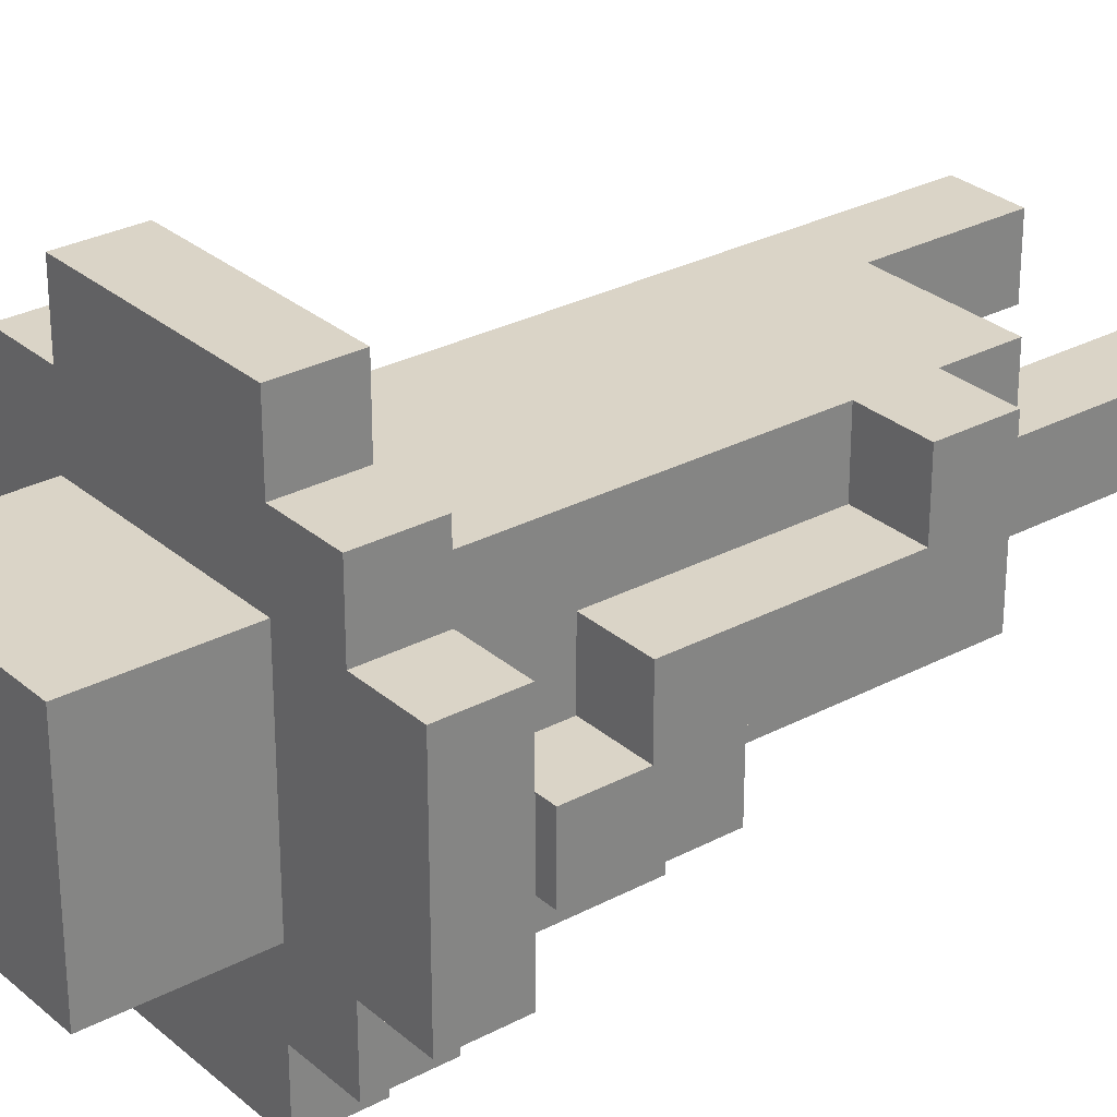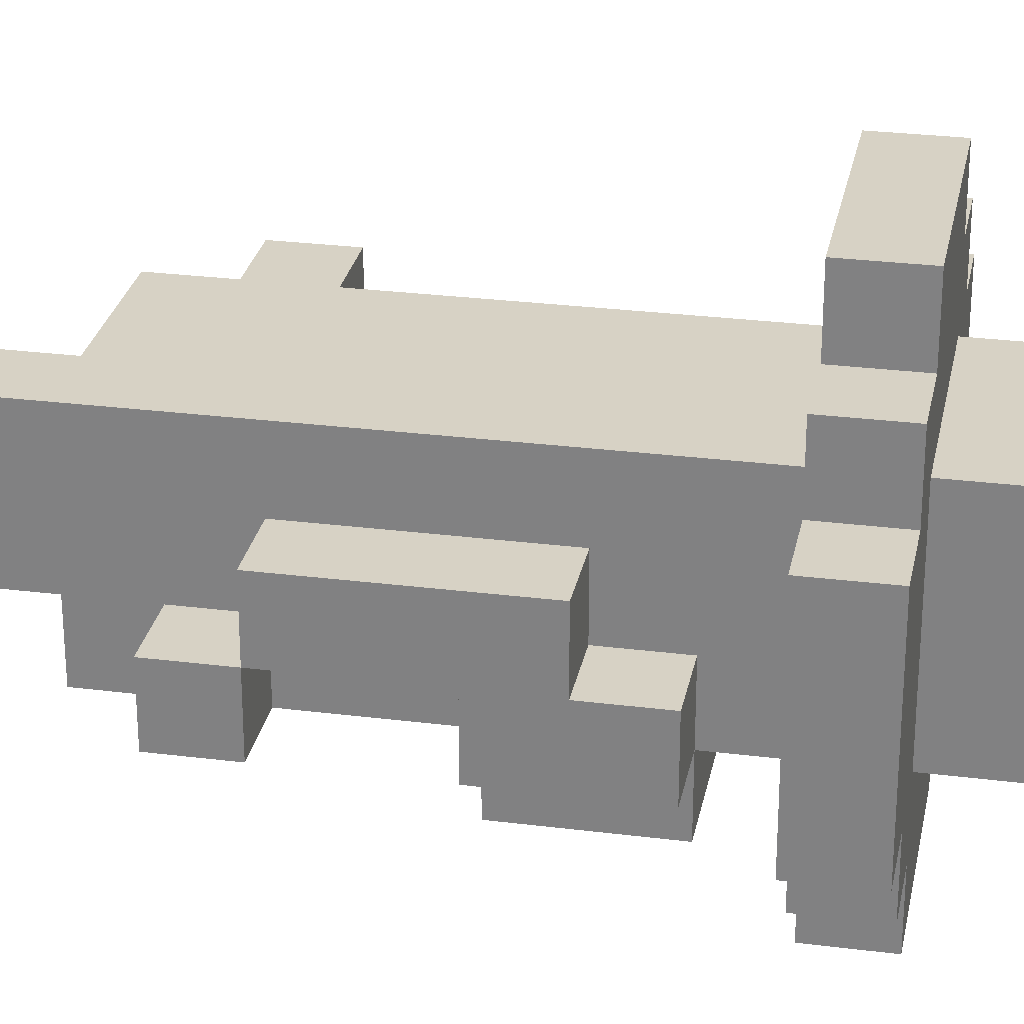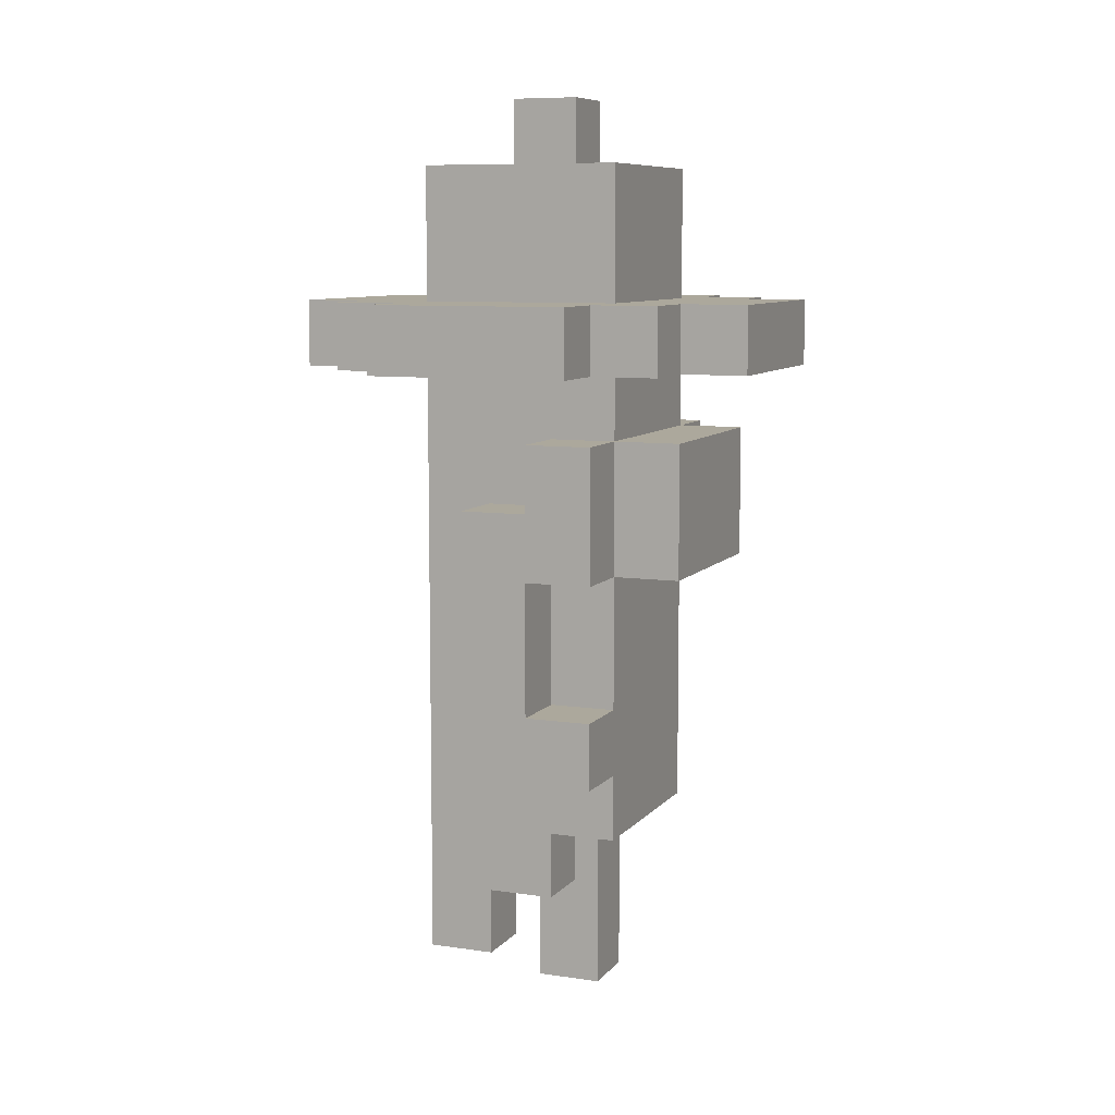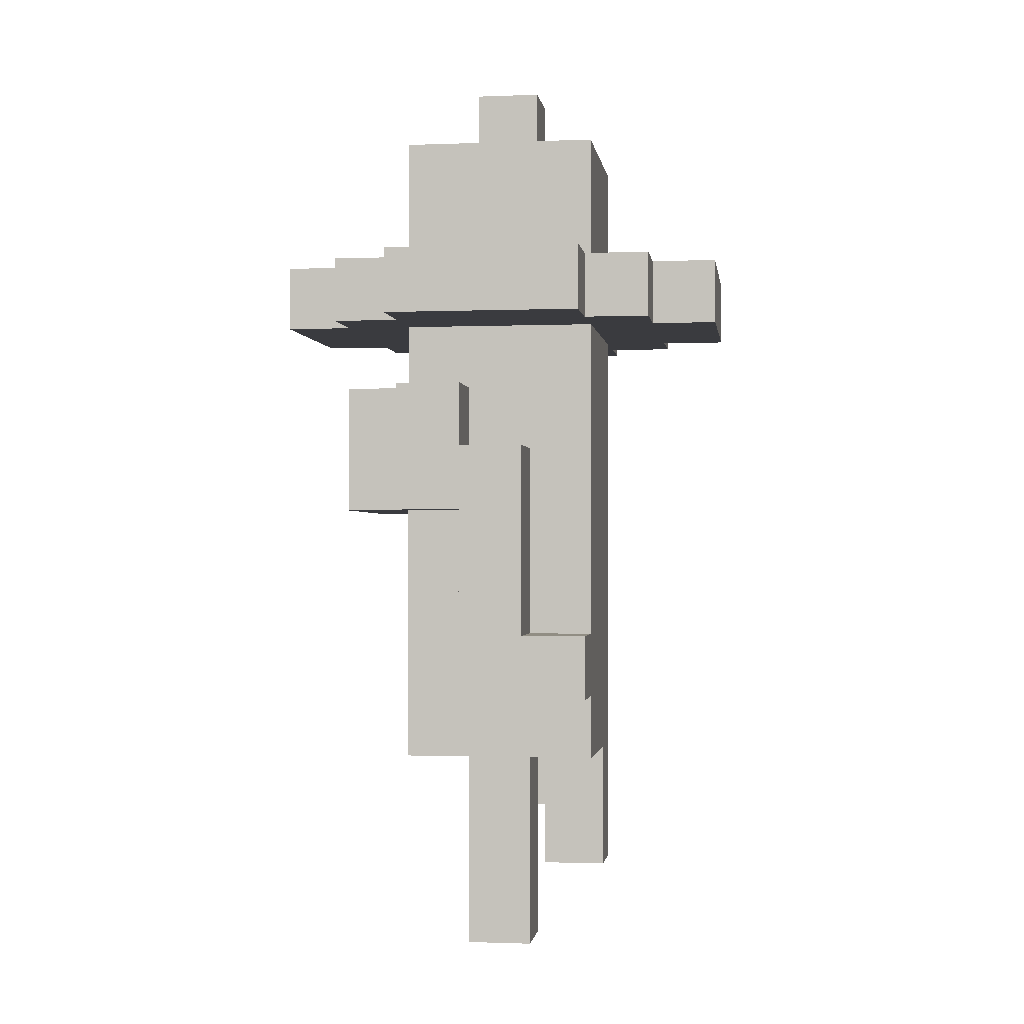
<metadata>
{"format":"obj","ext":"obj","renderer":"f3d","projection":"perspective","resolution":1024,"background":"white","views":[{"elev":28.9,"azim":-128.4,"up":"+Z"},{"elev":27.5,"azim":101.0,"up":"+Z"},{"elev":8.5,"azim":111.9,"up":"+Y"},{"elev":-1.3,"azim":-82.0,"up":"+Y"}]}
</metadata>
<code>
o
v 0.6 2 -0.8
v 0.6 2 -1.1
v 0.6 2.1 -0.8
v 0.6 2.1 -1.1
v 0.7 1.4 -0.8
v 0.7 1.4 -0.9
v 0.7 1.5 -0.8
v 0.7 1.5 -0.9
v 0.7 1.5 -1
v 0.7 1.7 -0.9
v 0.7 1.7 -1
v 0.7 1.7 -1.1
v 0.7 1.8 -0.9
v 0.7 1.8 -1
v 0.7 1.8 -1.1
v 0.7 1.9 -1
v 0.7 1.9 -1.1
v 0.7 2 -0.7
v 0.7 2 -0.8
v 0.7 2 -1.1
v 0.7 2 -1.2
v 0.7 2.1 -0.7
v 0.7 2.1 -0.8
v 0.7 2.1 -1.1
v 0.7 2.1 -1.2
v 0.8 1 -0.9
v 0.8 1 -1
v 0.8 1.1 -0.9
v 0.8 1.1 -1
v 0.8 1.3 -0.8
v 0.8 1.3 -0.9
v 0.8 1.3 -1
v 0.8 1.3 -1.1
v 0.8 1.4 -0.8
v 0.8 1.4 -0.9
v 0.8 1.5 -0.8
v 0.8 1.5 -0.9
v 0.8 1.5 -1
v 0.8 1.7 -0.8
v 0.8 1.7 -0.9
v 0.8 1.7 -1
v 0.8 1.7 -1.1
v 0.8 1.7 -1.2
v 0.8 1.8 -0.8
v 0.8 1.8 -0.9
v 0.8 1.8 -1
v 0.8 1.8 -1.1
v 0.8 1.9 -0.8
v 0.8 1.9 -0.9
v 0.8 1.9 -1
v 0.8 1.9 -1.1
v 0.8 1.9 -1.2
v 0.8 2 -0.6
v 0.8 2 -0.7
v 0.8 2 -0.8
v 0.8 2 -1.1
v 0.8 2 -1.2
v 0.8 2 -1.3
v 0.8 2.1 -0.6
v 0.8 2.1 -0.7
v 0.8 2.1 -0.8
v 0.8 2.1 -1.1
v 0.8 2.1 -1.2
v 0.8 2.1 -1.3
v 0.8 2.3 -0.8
v 0.8 2.3 -1.1
v 0.9 2.3 -0.9
v 0.9 2.3 -1
v 0.9 2.4 -0.9
v 0.9 2.4 -1
v 1 1.1 -0.8
v 1 1.1 -0.9
v 1 1.2 -0.8
v 1 1.2 -0.9
v 1 1.2 -1
v 1 1.3 -0.8
v 1 1.3 -1
v 0.9 1 -0.9
v 0.9 1 -1
v 0.9 1.1 -0.9
v 0.9 1.1 -1
v 0.9 1.3 -0.9
v 0.9 1.3 -1
v 1 2.3 -0.9
v 1 2.3 -1
v 1 2.4 -0.9
v 1 2.4 -1
v 1.1 1.1 -0.8
v 1.1 1.1 -0.9
v 1.1 1.2 -0.8
v 1.1 1.2 -0.9
v 1.1 1.2 -1
v 1.1 1.3 -1
v 1.1 1.3 -1.1
v 1.1 1.4 -1
v 1.1 1.4 -1.1
v 1.1 1.5 -0.9
v 1.1 1.5 -1
v 1.1 1.5 -1.1
v 1.1 1.7 -0.8
v 1.1 1.7 -0.9
v 1.1 1.7 -1
v 1.1 1.7 -1.1
v 1.1 1.7 -1.2
v 1.1 1.8 -0.8
v 1.1 1.8 -0.9
v 1.1 1.8 -1
v 1.1 1.8 -1.1
v 1.1 1.9 -0.8
v 1.1 1.9 -0.9
v 1.1 1.9 -1
v 1.1 1.9 -1.1
v 1.1 1.9 -1.2
v 1.1 2 -0.6
v 1.1 2 -0.7
v 1.1 2 -0.8
v 1.1 2 -1.1
v 1.1 2 -1.2
v 1.1 2 -1.3
v 1.1 2.1 -0.6
v 1.1 2.1 -0.7
v 1.1 2.1 -0.8
v 1.1 2.1 -1.1
v 1.1 2.1 -1.2
v 1.1 2.1 -1.3
v 1.1 2.3 -0.8
v 1.1 2.3 -1.1
v 1.2 1.4 -1
v 1.2 1.4 -1.1
v 1.2 1.5 -0.9
v 1.2 1.5 -1
v 1.2 1.5 -1.1
v 1.2 1.7 -0.9
v 1.2 1.7 -1
v 1.2 1.7 -1.1
v 1.2 1.8 -0.9
v 1.2 1.8 -1
v 1.2 1.8 -1.1
v 1.2 1.9 -1
v 1.2 1.9 -1.1
v 1.2 2 -0.7
v 1.2 2 -0.8
v 1.2 2 -1.1
v 1.2 2 -1.2
v 1.2 2.1 -0.7
v 1.2 2.1 -0.8
v 1.2 2.1 -1.1
v 1.2 2.1 -1.2
v 1.3 2 -0.8
v 1.3 2 -1.1
v 1.3 2.1 -0.8
v 1.3 2.1 -1.1
v 0.8 2 -0.6
v 0.8 2.1 -0.6
v 1.1 2 -0.6
v 1.1 2.1 -0.6
v 0.7 2 -0.7
v 0.7 2.1 -0.7
v 0.8 2 -0.7
v 0.8 2.1 -0.7
v 1.1 2 -0.7
v 1.1 2.1 -0.7
v 1.2 2 -0.7
v 1.2 2.1 -0.7
v 0.6 2 -0.8
v 0.6 2.1 -0.8
v 0.7 1.4 -0.8
v 0.7 1.5 -0.8
v 0.7 2 -0.8
v 0.7 2.1 -0.8
v 0.8 1.3 -0.8
v 0.8 1.4 -0.8
v 0.8 1.5 -0.8
v 0.8 1.7 -0.8
v 0.8 1.8 -0.8
v 0.8 1.9 -0.8
v 0.8 2 -0.8
v 0.8 2.1 -0.8
v 0.8 2.3 -0.8
v 0.9 1.4 -0.8
v 0.9 1.7 -0.8
v 0.9 1.8 -0.8
v 0.9 1.9 -0.8
v 1 1.1 -0.8
v 1 1.2 -0.8
v 1 1.3 -0.8
v 1 1.4 -0.8
v 1 1.7 -0.8
v 1 1.8 -0.8
v 1 1.9 -0.8
v 1.1 1.1 -0.8
v 1.1 1.2 -0.8
v 1.1 1.7 -0.8
v 1.1 1.8 -0.8
v 1.1 1.9 -0.8
v 1.1 2 -0.8
v 1.1 2.1 -0.8
v 1.1 2.3 -0.8
v 1.2 2 -0.8
v 1.2 2.1 -0.8
v 1.3 2 -0.8
v 1.3 2.1 -0.8
v 0.7 1.5 -0.9
v 0.7 1.7 -0.9
v 0.7 1.8 -0.9
v 0.8 1 -0.9
v 0.8 1.1 -0.9
v 0.8 1.3 -0.9
v 0.8 1.5 -0.9
v 0.8 1.7 -0.9
v 0.8 1.8 -0.9
v 0.9 1 -0.9
v 0.9 1.1 -0.9
v 0.9 1.3 -0.9
v 0.9 2.3 -0.9
v 0.9 2.4 -0.9
v 1 2.3 -0.9
v 1 2.4 -0.9
v 1.1 1.5 -0.9
v 1.1 1.7 -0.9
v 1.1 1.8 -0.9
v 1.2 1.5 -0.9
v 1.2 1.7 -0.9
v 1.2 1.8 -0.9
v 0.7 1.8 -1
v 0.7 1.9 -1
v 0.8 1.8 -1
v 0.8 1.9 -1
v 1.1 1.4 -1
v 1.1 1.5 -1
v 1.1 1.8 -1
v 1.1 1.9 -1
v 1.2 1.4 -1
v 1.2 1.5 -1
v 1.2 1.8 -1
v 1.2 1.9 -1
v 0.7 1.4 -0.9
v 0.7 1.5 -0.9
v 0.8 1.4 -0.9
v 0.8 1.5 -0.9
v 1 1.1 -0.9
v 1 1.2 -0.9
v 1.1 1.1 -0.9
v 1.1 1.2 -0.9
v 0.7 1.5 -1
v 0.7 1.7 -1
v 0.8 1 -1
v 0.8 1.1 -1
v 0.8 1.3 -1
v 0.8 1.5 -1
v 0.8 1.7 -1
v 0.9 1 -1
v 0.9 1.1 -1
v 0.9 1.3 -1
v 0.9 2.3 -1
v 0.9 2.4 -1
v 1 1.2 -1
v 1 1.3 -1
v 1 2.3 -1
v 1 2.4 -1
v 1.1 1.2 -1
v 1.1 1.3 -1
v 1.1 1.5 -1
v 1.1 1.7 -1
v 1.2 1.5 -1
v 1.2 1.7 -1
v 0.6 2 -1.1
v 0.6 2.1 -1.1
v 0.7 1.7 -1.1
v 0.7 1.8 -1.1
v 0.7 1.9 -1.1
v 0.7 2 -1.1
v 0.7 2.1 -1.1
v 0.8 1.3 -1.1
v 0.8 1.7 -1.1
v 0.8 1.8 -1.1
v 0.8 1.9 -1.1
v 0.8 2 -1.1
v 0.8 2.1 -1.1
v 0.8 2.3 -1.1
v 0.9 1.5 -1.1
v 0.9 1.7 -1.1
v 0.9 1.9 -1.1
v 1 1.5 -1.1
v 1 1.7 -1.1
v 1 1.9 -1.1
v 1.1 1.3 -1.1
v 1.1 1.4 -1.1
v 1.1 1.5 -1.1
v 1.1 1.7 -1.1
v 1.1 1.8 -1.1
v 1.1 1.9 -1.1
v 1.1 2 -1.1
v 1.1 2.1 -1.1
v 1.1 2.3 -1.1
v 1.2 1.4 -1.1
v 1.2 1.5 -1.1
v 1.2 1.7 -1.1
v 1.2 1.8 -1.1
v 1.2 1.9 -1.1
v 1.2 2 -1.1
v 1.2 2.1 -1.1
v 1.3 2 -1.1
v 1.3 2.1 -1.1
v 0.7 2 -1.2
v 0.7 2.1 -1.2
v 0.8 1.7 -1.2
v 0.8 1.9 -1.2
v 0.8 2 -1.2
v 0.8 2.1 -1.2
v 0.9 1.7 -1.2
v 0.9 1.9 -1.2
v 1 1.7 -1.2
v 1 1.9 -1.2
v 1.1 1.7 -1.2
v 1.1 1.9 -1.2
v 1.1 2 -1.2
v 1.1 2.1 -1.2
v 1.2 2 -1.2
v 1.2 2.1 -1.2
v 0.8 2 -1.3
v 0.8 2.1 -1.3
v 1.1 2 -1.3
v 1.1 2.1 -1.3
v 0.8 1 -0.9
v 0.9 1 -0.9
v 0.8 1 -1
v 0.9 1 -1
v 1 1.1 -0.8
v 1.1 1.1 -0.8
v 1 1.1 -0.9
v 1.1 1.1 -0.9
v 1 1.2 -0.9
v 1.1 1.2 -0.9
v 1 1.2 -1
v 1.1 1.2 -1
v 0.8 1.3 -0.8
v 1 1.3 -0.8
v 0.8 1.3 -0.9
v 0.9 1.3 -0.9
v 0.8 1.3 -1
v 0.9 1.3 -1
v 1 1.3 -1
v 1.1 1.3 -1
v 0.8 1.3 -1.1
v 1.1 1.3 -1.1
v 0.7 1.4 -0.8
v 0.8 1.4 -0.8
v 0.7 1.4 -0.9
v 0.8 1.4 -0.9
v 1.1 1.4 -1
v 1.2 1.4 -1
v 1.1 1.4 -1.1
v 1.2 1.4 -1.1
v 0.7 1.5 -0.9
v 0.8 1.5 -0.9
v 1.1 1.5 -0.9
v 1.2 1.5 -0.9
v 0.7 1.5 -1
v 0.8 1.5 -1
v 1.1 1.5 -1
v 1.2 1.5 -1
v 0.7 1.7 -1
v 0.8 1.7 -1
v 1.1 1.7 -1
v 1.2 1.7 -1
v 0.7 1.7 -1.1
v 0.8 1.7 -1.1
v 0.9 1.7 -1.1
v 1 1.7 -1.1
v 1.1 1.7 -1.1
v 1.2 1.7 -1.1
v 0.8 1.7 -1.2
v 0.9 1.7 -1.2
v 1 1.7 -1.2
v 1.1 1.7 -1.2
v 0.8 2 -0.6
v 1.1 2 -0.6
v 0.7 2 -0.7
v 0.8 2 -0.7
v 1.1 2 -0.7
v 1.2 2 -0.7
v 0.6 2 -0.8
v 0.7 2 -0.8
v 0.8 2 -0.8
v 1.1 2 -0.8
v 1.2 2 -0.8
v 1.3 2 -0.8
v 0.6 2 -1.1
v 0.7 2 -1.1
v 0.8 2 -1.1
v 1.1 2 -1.1
v 1.2 2 -1.1
v 1.3 2 -1.1
v 0.7 2 -1.2
v 0.8 2 -1.2
v 1.1 2 -1.2
v 1.2 2 -1.2
v 0.8 2 -1.3
v 1.1 2 -1.3
v 0.7 1.5 -0.8
v 0.8 1.5 -0.8
v 0.7 1.5 -0.9
v 0.8 1.5 -0.9
v 1.1 1.5 -1
v 1.2 1.5 -1
v 1.1 1.5 -1.1
v 1.2 1.5 -1.1
v 0.7 1.8 -0.9
v 0.8 1.8 -0.9
v 1.1 1.8 -0.9
v 1.2 1.8 -0.9
v 0.7 1.8 -1
v 0.8 1.8 -1
v 1.1 1.8 -1
v 1.2 1.8 -1
v 0.7 1.9 -1
v 0.8 1.9 -1
v 1.1 1.9 -1
v 1.2 1.9 -1
v 0.7 1.9 -1.1
v 0.8 1.9 -1.1
v 0.9 1.9 -1.1
v 1 1.9 -1.1
v 1.1 1.9 -1.1
v 1.2 1.9 -1.1
v 0.8 1.9 -1.2
v 0.9 1.9 -1.2
v 1 1.9 -1.2
v 1.1 1.9 -1.2
v 0.8 2.1 -0.6
v 1.1 2.1 -0.6
v 0.7 2.1 -0.7
v 0.8 2.1 -0.7
v 1.1 2.1 -0.7
v 1.2 2.1 -0.7
v 0.6 2.1 -0.8
v 0.7 2.1 -0.8
v 0.8 2.1 -0.8
v 1.1 2.1 -0.8
v 1.2 2.1 -0.8
v 1.3 2.1 -0.8
v 0.6 2.1 -1.1
v 0.7 2.1 -1.1
v 0.8 2.1 -1.1
v 1.1 2.1 -1.1
v 1.2 2.1 -1.1
v 1.3 2.1 -1.1
v 0.7 2.1 -1.2
v 0.8 2.1 -1.2
v 1.1 2.1 -1.2
v 1.2 2.1 -1.2
v 0.8 2.1 -1.3
v 1.1 2.1 -1.3
v 0.8 2.3 -0.8
v 1.1 2.3 -0.8
v 0.9 2.3 -0.9
v 1 2.3 -0.9
v 0.9 2.3 -1
v 1 2.3 -1
v 0.8 2.3 -1.1
v 1.1 2.3 -1.1
v 0.9 2.4 -0.9
v 1 2.4 -0.9
v 0.9 2.4 -1
v 1 2.4 -1
f 3 2 1
f 4 2 3
f 7 6 5
f 8 6 7
f 10 9 8
f 11 9 10
f 13 11 10
f 14 12 11
f 14 11 13
f 15 12 14
f 16 15 14
f 17 15 16
f 22 19 18
f 23 19 22
f 24 21 20
f 25 21 24
f 28 27 26
f 29 27 28
f 31 29 28
f 32 29 31
f 34 32 31
f 34 33 32
f 34 31 30
f 35 33 34
f 37 33 35
f 38 33 37
f 39 37 36
f 40 37 39
f 41 33 38
f 42 33 41
f 44 40 39
f 45 40 44
f 47 43 42
f 48 45 44
f 49 46 45
f 49 45 48
f 50 46 49
f 51 43 47
f 52 43 51
f 55 50 49
f 55 49 48
f 55 51 50
f 56 51 55
f 59 54 53
f 60 54 59
f 63 58 57
f 64 58 63
f 65 62 61
f 66 62 65
f 69 68 67
f 70 68 69
f 73 72 71
f 74 72 73
f 76 74 73
f 76 75 74
f 77 75 76
f 78 79 80
f 80 79 81
f 80 81 82
f 82 81 83
f 84 85 86
f 86 85 87
f 88 89 90
f 90 89 91
f 90 91 93
f 91 92 93
f 90 93 95
f 93 94 95
f 95 94 96
f 90 95 97
f 97 95 98
f 90 97 100
f 100 97 101
f 98 99 102
f 102 99 103
f 100 101 105
f 105 101 106
f 103 104 108
f 105 106 109
f 106 107 110
f 109 106 110
f 110 107 111
f 108 104 112
f 112 104 113
f 110 111 116
f 109 110 116
f 111 112 116
f 116 112 117
f 114 115 120
f 120 115 121
f 118 119 124
f 124 119 125
f 122 123 126
f 126 123 127
f 128 129 131
f 131 129 132
f 130 131 133
f 133 131 134
f 133 134 136
f 134 135 137
f 136 134 137
f 137 135 138
f 137 138 139
f 139 138 140
f 141 142 145
f 145 142 146
f 143 144 147
f 147 144 148
f 149 150 151
f 151 150 152
f 155 154 153
f 156 154 155
f 159 158 157
f 160 158 159
f 163 162 161
f 164 162 163
f 169 166 165
f 170 166 169
f 172 168 167
f 173 168 172
f 180 172 171
f 180 173 172
f 180 174 173
f 181 175 174
f 181 174 180
f 182 176 175
f 182 175 181
f 183 177 176
f 183 176 182
f 186 180 171
f 187 181 180
f 187 180 186
f 188 182 181
f 188 181 187
f 188 183 182
f 189 183 188
f 190 177 183
f 190 183 189
f 191 185 184
f 192 187 186
f 192 185 191
f 192 186 185
f 192 188 187
f 193 189 188
f 193 188 192
f 194 190 189
f 194 189 193
f 195 177 190
f 195 190 194
f 196 177 195
f 197 179 178
f 198 179 197
f 201 200 199
f 202 200 201
f 209 204 203
f 210 205 204
f 210 204 209
f 211 205 210
f 212 207 206
f 213 208 207
f 213 207 212
f 214 208 213
f 217 216 215
f 218 216 217
f 222 220 219
f 223 221 220
f 223 220 222
f 224 221 223
f 227 226 225
f 228 226 227
f 233 230 229
f 234 230 233
f 235 232 231
f 236 232 235
f 237 238 239
f 239 238 240
f 241 242 243
f 243 242 244
f 245 246 250
f 250 246 251
f 247 248 252
f 248 249 253
f 252 248 253
f 253 249 254
f 255 256 259
f 259 256 260
f 257 258 261
f 261 258 262
f 263 264 265
f 265 264 266
f 267 268 272
f 272 268 273
f 269 270 275
f 270 271 276
f 275 270 276
f 276 271 277
f 274 275 281
f 281 275 282
f 277 278 283
f 281 282 284
f 274 281 284
f 284 282 285
f 283 278 286
f 284 285 287
f 274 284 287
f 287 285 288
f 288 285 289
f 289 285 290
f 286 278 292
f 292 278 293
f 279 280 294
f 294 280 295
f 288 289 296
f 296 289 297
f 290 291 298
f 291 292 299
f 298 291 299
f 299 292 300
f 301 302 303
f 303 302 304
f 305 306 309
f 309 306 310
f 307 308 311
f 311 308 312
f 311 312 313
f 313 312 314
f 313 314 315
f 315 314 316
f 317 318 319
f 319 318 320
f 321 322 323
f 323 322 324
f 327 326 325
f 328 326 327
f 331 330 329
f 332 330 331
f 335 334 333
f 336 334 335
f 339 338 337
f 340 338 339
f 342 338 340
f 343 338 342
f 345 342 341
f 345 344 343
f 345 343 342
f 346 344 345
f 349 348 347
f 350 348 349
f 353 352 351
f 354 352 353
f 359 356 355
f 360 356 359
f 361 358 357
f 362 358 361
f 367 364 363
f 368 364 367
f 371 366 365
f 372 366 371
f 373 369 368
f 374 370 369
f 374 369 373
f 375 371 370
f 375 370 374
f 376 371 375
f 380 378 377
f 381 378 380
f 384 380 379
f 384 382 381
f 384 381 380
f 385 382 384
f 386 382 385
f 387 382 386
f 389 384 383
f 389 385 384
f 390 385 389
f 391 385 390
f 392 388 387
f 392 387 386
f 393 388 392
f 394 388 393
f 395 391 390
f 395 393 392
f 395 392 391
f 396 393 395
f 397 393 396
f 398 393 397
f 399 397 396
f 400 397 399
f 401 402 403
f 403 402 404
f 405 406 407
f 407 406 408
f 409 410 413
f 413 410 414
f 411 412 415
f 415 412 416
f 417 418 421
f 421 418 422
f 419 420 425
f 425 420 426
f 422 423 427
f 423 424 428
f 427 423 428
f 424 425 429
f 428 424 429
f 429 425 430
f 431 432 434
f 434 432 435
f 433 434 438
f 435 436 438
f 434 435 438
f 438 436 439
f 439 436 440
f 440 436 441
f 437 438 443
f 438 439 443
f 443 439 444
f 444 439 445
f 441 442 446
f 440 441 446
f 446 442 447
f 447 442 448
f 444 445 449
f 446 447 449
f 445 446 449
f 449 447 450
f 450 447 451
f 451 447 452
f 450 451 453
f 453 451 454
f 455 456 457
f 457 456 458
f 455 457 459
f 458 456 460
f 455 459 461
f 459 460 461
f 460 456 462
f 461 460 462
f 463 464 465
f 465 464 466

</code>
